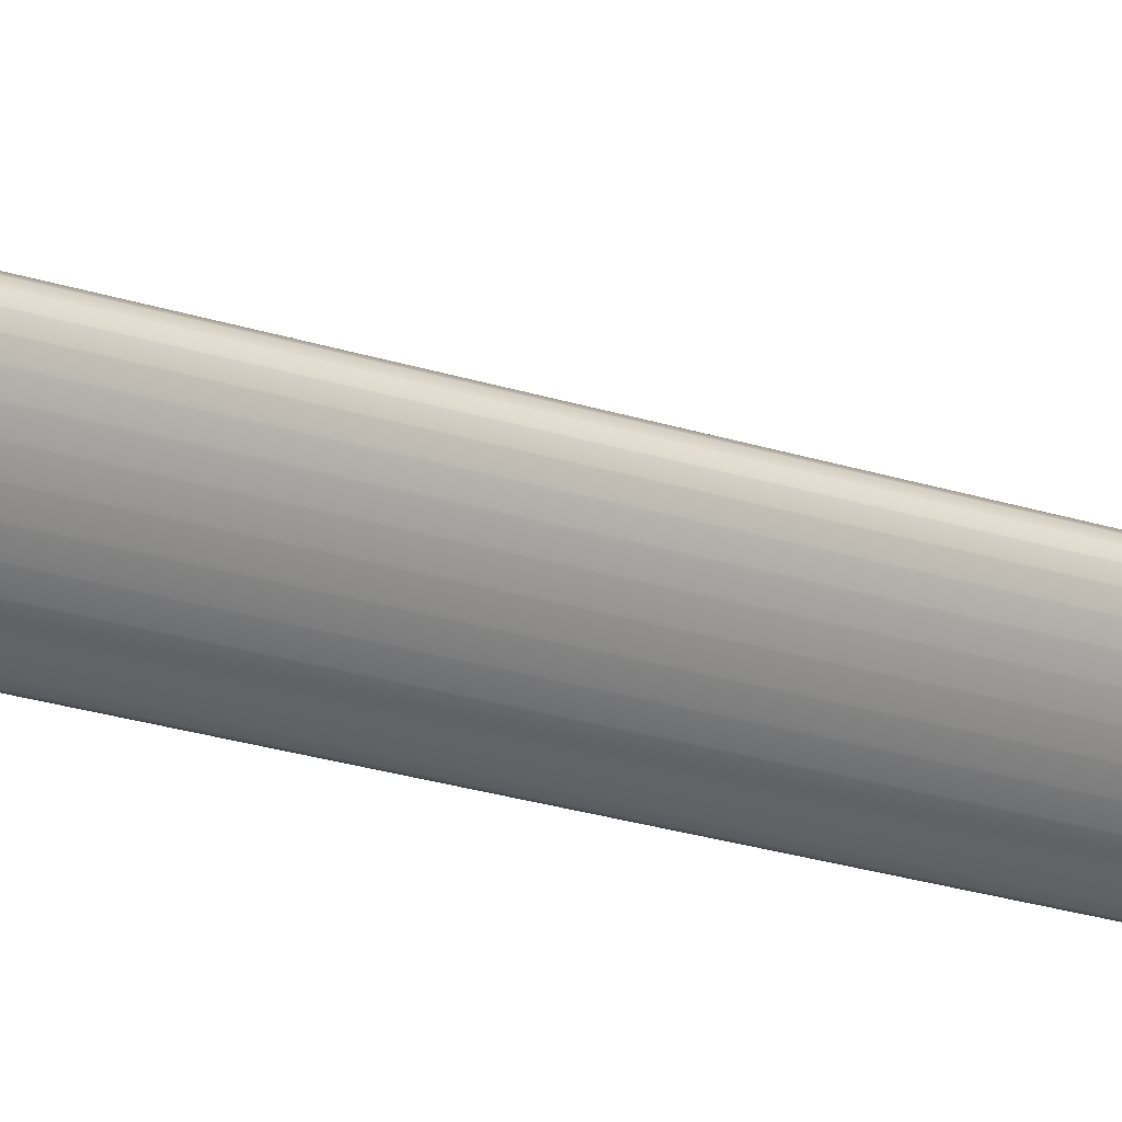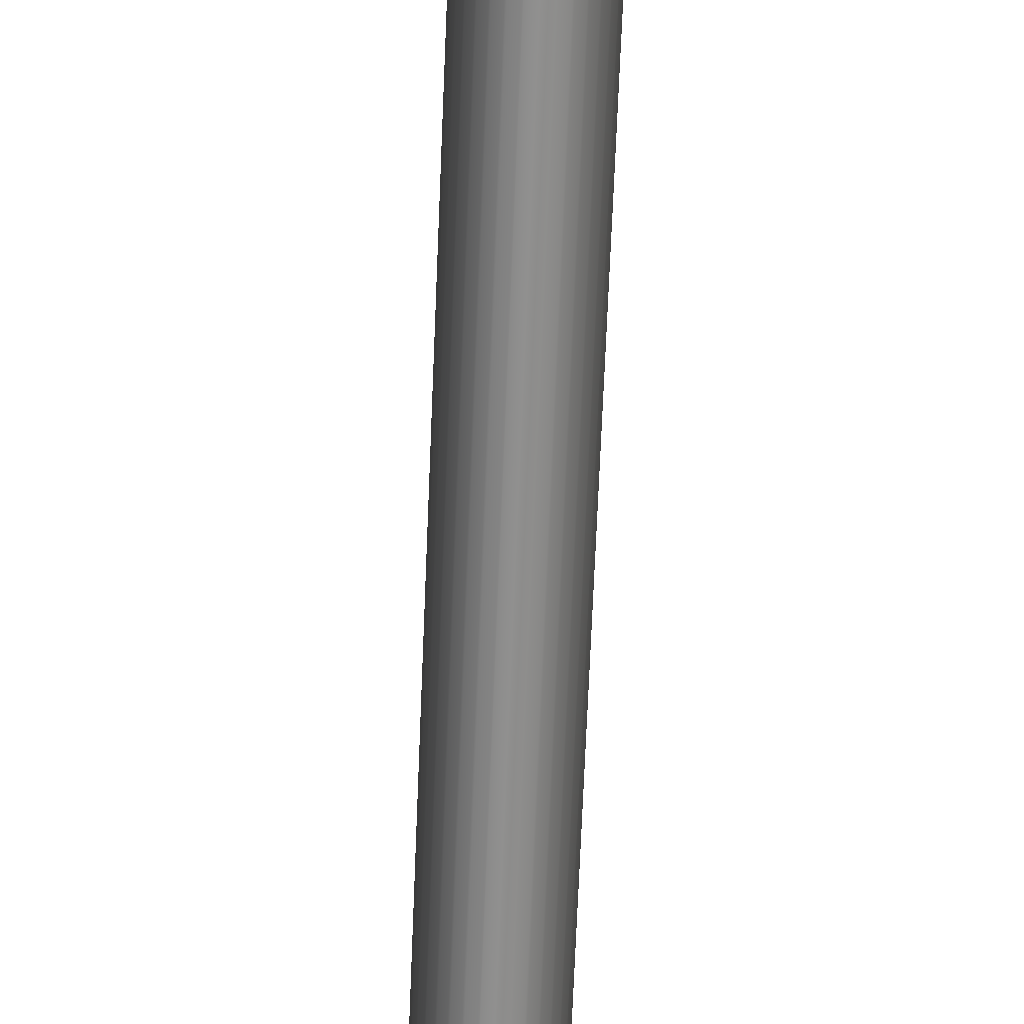
<metadata>
{"format":"obj","ext":"obj","renderer":"f3d","projection":"perspective","resolution":1024,"background":"white","views":[{"elev":22.8,"azim":118.8,"up":"+Y"},{"elev":-67.1,"azim":-2.3,"up":"+Y"}]}
</metadata>
<code>
o Cylinder
v 0 2.822 9.269
v 0 3.018 -9.267
v 0.02393 2.828 9.269
v 0.004235 3.018 -9.267
v 0.04694 2.845 9.269
v 0.008307 3.02 -9.267
v 0.06814 2.873 9.269
v 0.01206 3.023 -9.267
v 0.08673 2.911 9.269
v 0.01535 3.028 -9.268
v 0.102 2.957 9.268
v 0.01805 3.033 -9.268
v 0.1133 3.009 9.268
v 0.02005 3.039 -9.268
v 0.1203 3.066 9.268
v 0.02129 3.045 -9.268
v 0.1227 3.125 9.268
v 0.02171 3.052 -9.268
v 0.1203 3.185 9.268
v 0.02129 3.059 -9.268
v 0.1133 3.241 9.267
v 0.02005 3.065 -9.268
v 0.102 3.294 9.267
v 0.01805 3.071 -9.268
v 0.08673 3.34 9.267
v 0.01535 3.076 -9.268
v 0.06814 3.378 9.267
v 0.01206 3.081 -9.268
v 0.04694 3.406 9.267
v 0.008307 3.084 -9.268
v 0.02393 3.423 9.267
v 0.004235 3.086 -9.268
v 0 3.429 9.267
v 0 3.086 -9.268
v -0.02393 3.423 9.267
v -0.004235 3.086 -9.268
v -0.04694 3.406 9.267
v -0.008307 3.084 -9.268
v -0.06814 3.378 9.267
v -0.01206 3.081 -9.268
v -0.08673 3.34 9.267
v -0.01535 3.076 -9.268
v -0.102 3.294 9.267
v -0.01805 3.071 -9.268
v -0.1133 3.241 9.267
v -0.02005 3.065 -9.268
v -0.1203 3.185 9.268
v -0.02129 3.059 -9.268
v -0.1227 3.125 9.268
v -0.02171 3.052 -9.268
v -0.1203 3.066 9.268
v -0.02129 3.045 -9.268
v -0.1133 3.009 9.268
v -0.02005 3.039 -9.268
v -0.102 2.957 9.268
v -0.01805 3.033 -9.268
v -0.08673 2.911 9.269
v -0.01535 3.028 -9.268
v -0.06814 2.873 9.269
v -0.01206 3.023 -9.267
v -0.04694 2.845 9.269
v -0.008307 3.02 -9.267
v -0.02393 2.828 9.269
v -0.004235 3.018 -9.267
f 1 2 4 3
f 3 4 6 5
f 5 6 8 7
f 7 8 10 9
f 9 10 12 11
f 11 12 14 13
f 13 14 16 15
f 15 16 18 17
f 17 18 20 19
f 19 20 22 21
f 21 22 24 23
f 23 24 26 25
f 25 26 28 27
f 27 28 30 29
f 29 30 32 31
f 31 32 34 33
f 33 34 36 35
f 35 36 38 37
f 37 38 40 39
f 39 40 42 41
f 41 42 44 43
f 43 44 46 45
f 45 46 48 47
f 47 48 50 49
f 49 50 52 51
f 51 52 54 53
f 53 54 56 55
f 55 56 58 57
f 57 58 60 59
f 59 60 62 61
f 4 2 64 62 60 58 56 54 52 50 48 46 44 42 40 38 36 34 32 30 28 26 24 22 20 18 16 14 12 10 8 6
f 61 62 64 63
f 63 64 2 1

</code>
